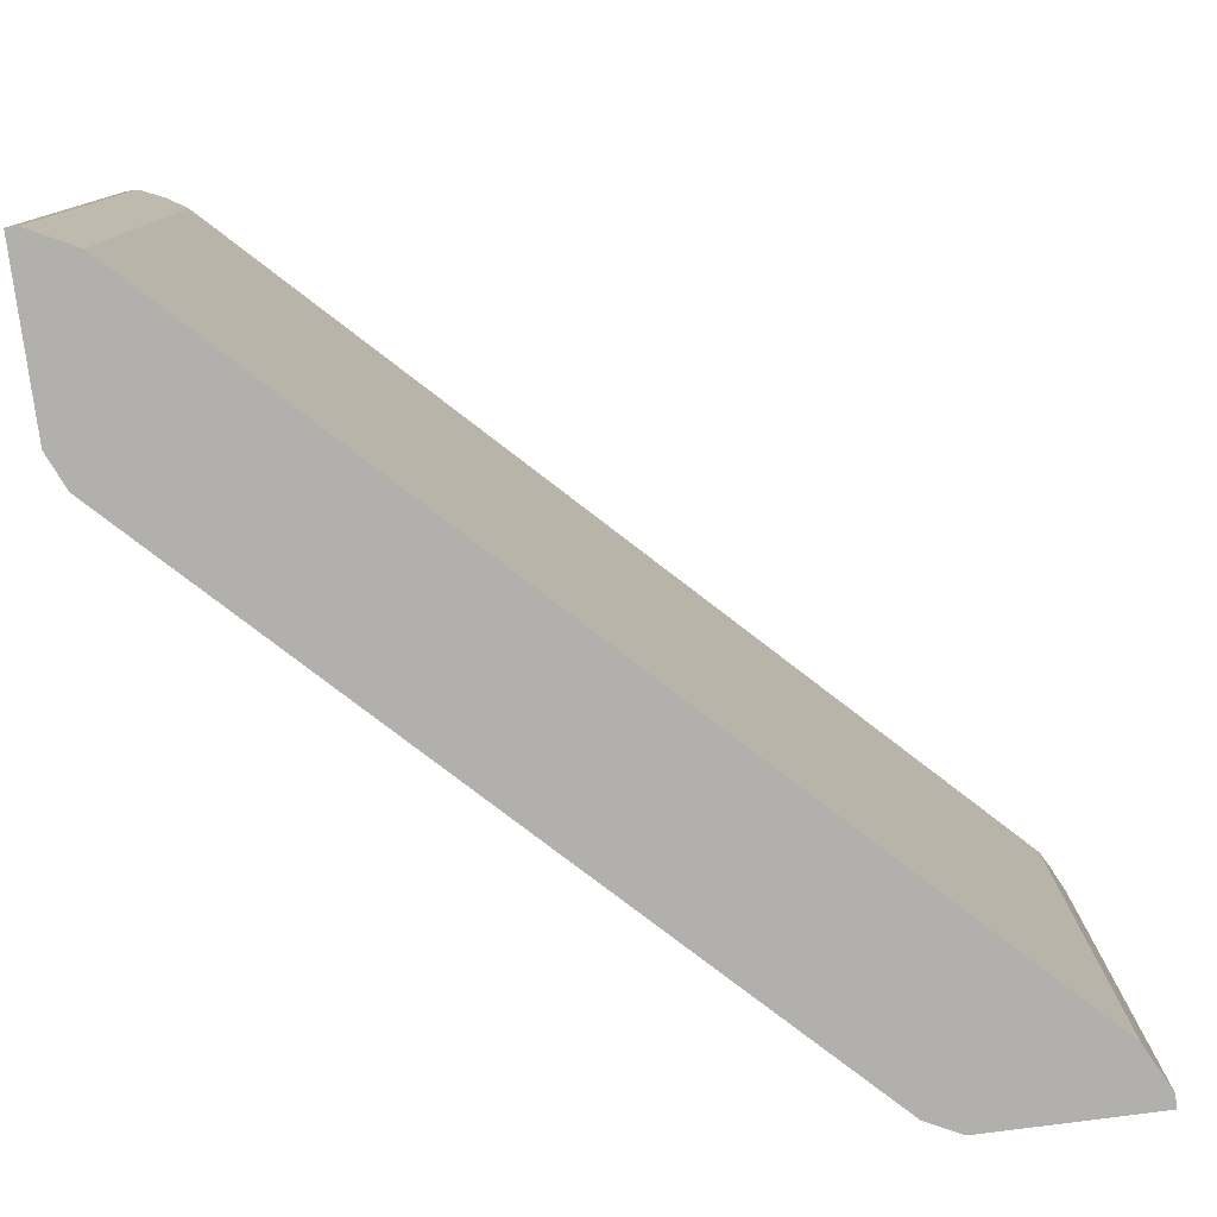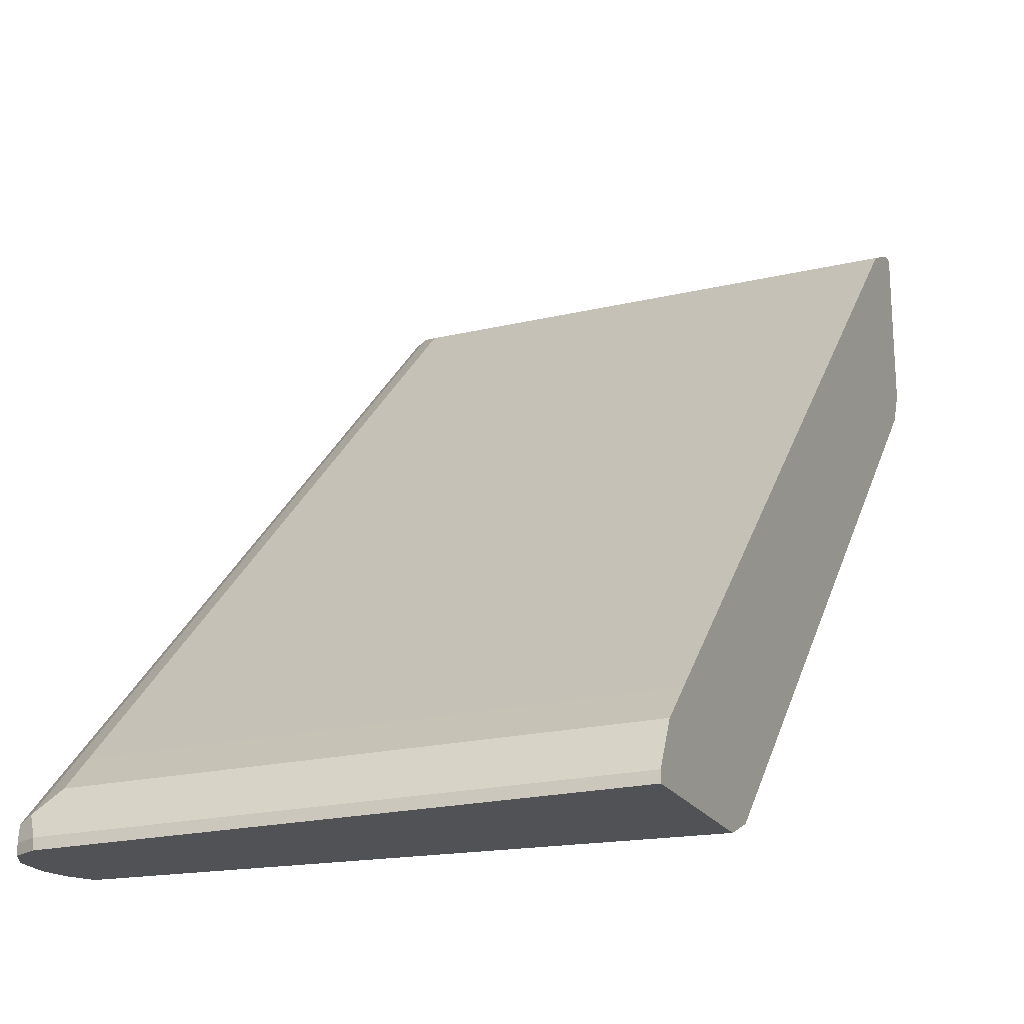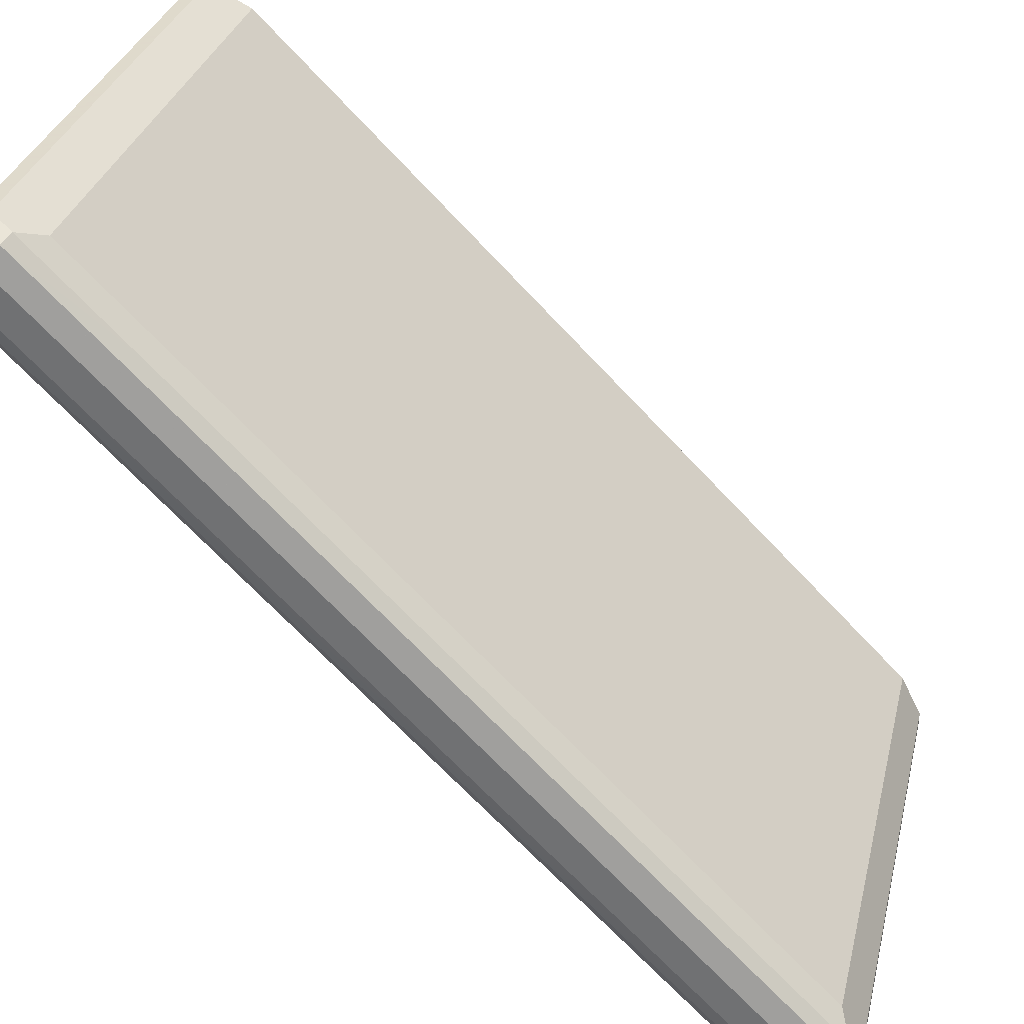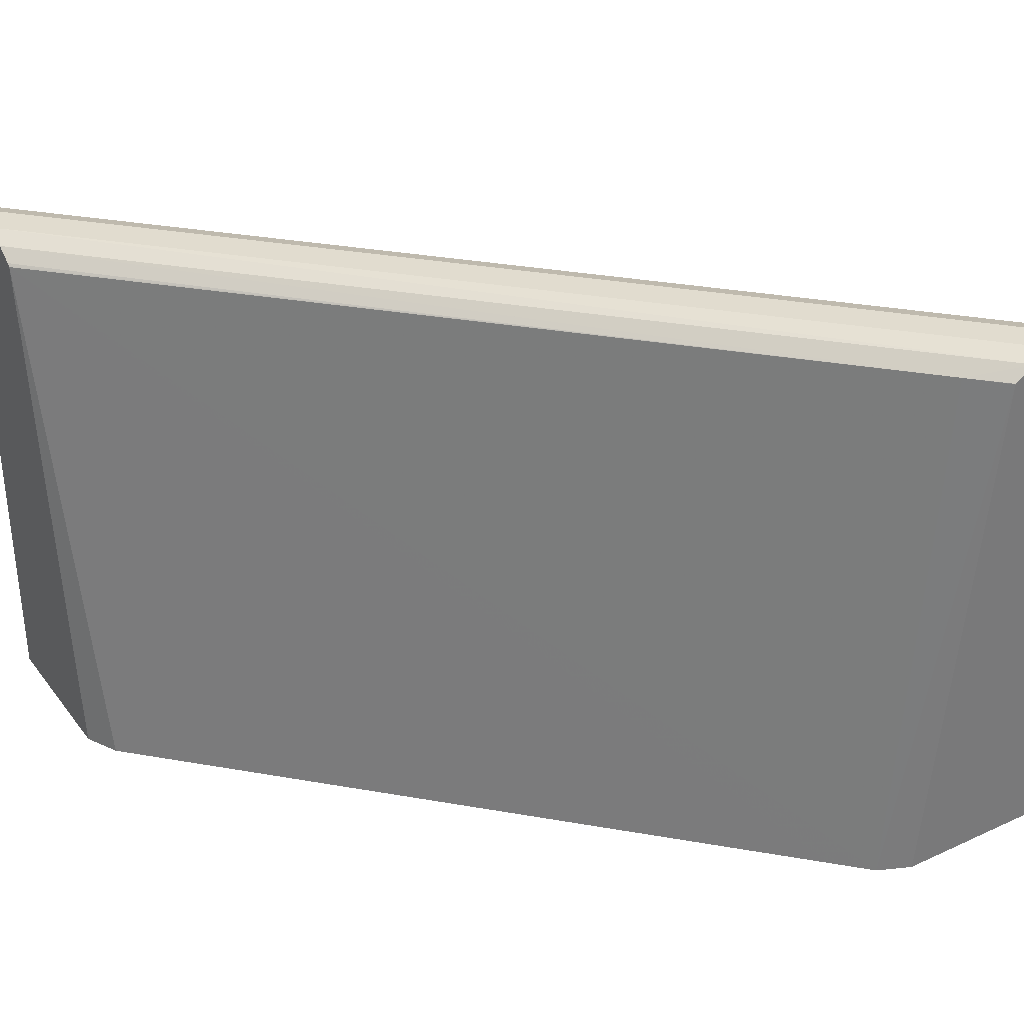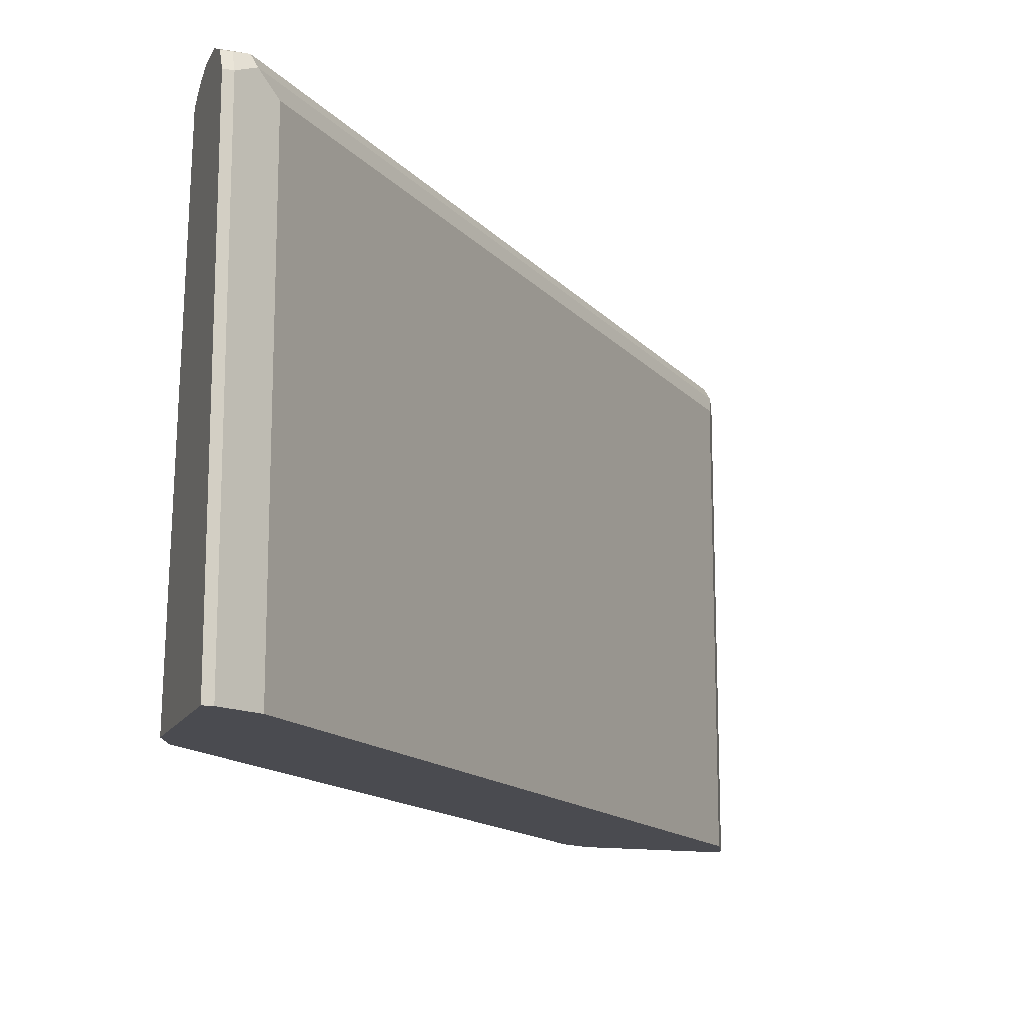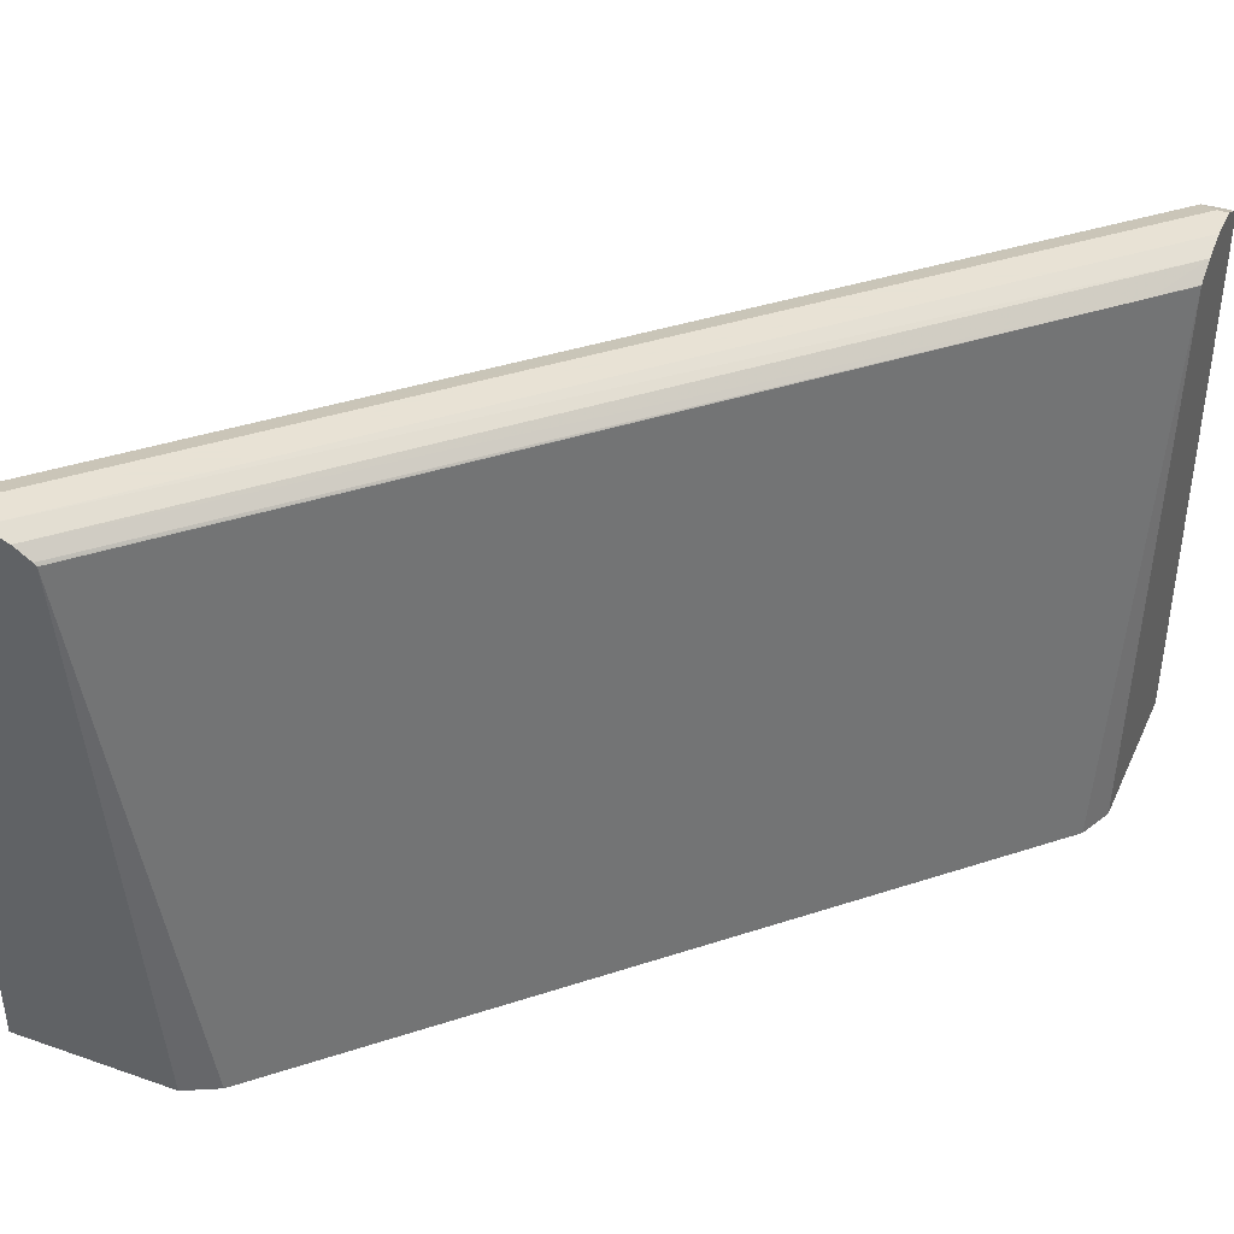
<metadata>
{"format":"obj","ext":"obj","renderer":"f3d","projection":"perspective","resolution":1024,"background":"white","views":[{"elev":-78.8,"azim":-82.5,"up":"+Y"},{"elev":-20.9,"azim":-66.9,"up":"+Z"},{"elev":32.4,"azim":-166.5,"up":"+Z"},{"elev":34.2,"azim":148.3,"up":"+Y"},{"elev":-14.6,"azim":-109.1,"up":"+Y"},{"elev":40.6,"azim":113.2,"up":"+Y"}]}
</metadata>
<code>
v -0.6078 -0.2013 0.01381
v -0.5876 -0.2013 0.02261
v -0.7063 -0.2013 0.01381
v -0.6388 0.1274 0.01381
v -0.6188 0.1278 0.03366
v -0.2343 0.1272 0.4176
v -0.5674 -0.2013 0.04278
v -0.7063 -0.2013 0.02021
v -0.7063 0.1211 0.01381
v -0.6389 0.1278 0.01381
v -0.5784 0.1278 0.07401
v -0.6393 0.1281 0.01381
v -0.651 0.1359 0.01381
v -0.2343 0.1356 0.4294
v -0.2343 0.129 0.4194
v -0.3363 0.1278 0.3161
v -0.2556 0.1278 0.3969
v -0.2355 0.1278 0.417
v -0.2343 -0.2013 0.3858
v -0.2446 -0.2013 0.3656
v -0.3253 -0.2013 0.2849
v -0.7063 0.1211 0.02021
v -0.6928 -0.2013 0.04711
v -0.6995 0.1345 0.01381
v -0.6659 0.1413 0.01381
v -0.2343 0.1413 0.4439
v -0.2343 -0.2013 0.4843
v -0.6995 0.1278 0.03366
v -0.6962 0.1362 0.0303
v -0.6995 0.1345 0.02021
v -0.6726 -0.2013 0.06728
v -0.6928 0.1143 0.04711
v -0.6861 0.1413 0.01381
v -0.2343 0.1413 0.4641
v -0.2343 0.1211 0.4843
v -0.2422 -0.2013 0.4843
v -0.6558 0.1362 0.07064
v -0.6726 0.1143 0.06728
v -0.6188 0.1278 0.1144
v -0.6861 0.1413 0.02021
v -0.4642 0.1413 0.2422
v -0.5919 -0.2013 0.148
v -0.2422 0.1413 0.4641
v -0.2343 0.1345 0.4775
v -0.2422 0.1211 0.4843
v -0.2619 -0.2013 0.4745
v -0.5751 0.1362 0.1514
v -0.5919 0.1143 0.148
v -0.3498 0.1143 0.3901
v -0.3162 0.1278 0.417
v -0.333 0.1362 0.3935
v -0.3027 0.1413 0.4036
v -0.3498 -0.2013 0.3901
v -0.2523 0.1362 0.4742
v -0.2422 0.1345 0.4775
v -0.2556 0.1278 0.4775
v -0.2691 0.1143 0.4708
v -0.2691 -0.2013 0.4708
f 27 35 45
f 29 41 40
f 29 37 41
f 28 47 37
f 28 39 47
f 28 48 39
f 28 38 48
f 28 32 38
f 28 37 29
f 27 45 36
f 31 42 48
f 29 40 30
f 24 40 33
f 25 43 34
f 25 52 43
f 25 41 52
f 25 40 41
f 25 33 40
f 24 30 40
f 23 38 32
f 23 31 38
f 22 29 30
f 22 28 29
f 15 17 16
f 31 48 38
f 25 34 26
f 34 43 55
f 43 54 55
f 35 44 55
f 15 18 17
f 50 56 54
f 50 57 56
f 49 57 50
f 49 58 57
f 49 53 58
f 46 57 58
f 45 57 46
f 45 56 57
f 45 54 56
f 45 55 54
f 43 52 54
f 42 49 48
f 42 53 49
f 41 54 52
f 41 51 54
f 41 47 51
f 39 51 47
f 39 50 51
f 39 49 50
f 39 48 49
f 50 54 51
f 37 47 41
f 36 45 46
f 35 55 45
f 34 55 44
f 13 26 14
f 1 10 4
f 11 15 16
f 2 5 6
f 2 4 5
f 1 4 2
f 1 12 10
f 1 13 12
f 1 25 13
f 1 33 25
f 1 24 33
f 1 9 24
f 1 3 9
f 1 8 3
f 2 6 7
f 1 23 8
f 1 42 31
f 1 53 42
f 1 58 53
f 1 46 58
f 1 36 46
f 1 27 36
f 1 20 19
f 1 21 20
f 1 7 21
f 1 2 7
f 13 25 26
f 1 31 23
f 3 8 22
f 1 19 27
f 4 10 5
f 3 22 9
f 9 30 24
f 9 22 30
f 8 28 22
f 8 23 32
f 6 11 16
f 6 21 7
f 6 20 21
f 6 19 20
f 6 27 19
f 6 35 27
f 6 44 35
f 8 32 28
f 6 26 34
f 6 34 44
f 5 10 12
f 5 12 13
f 5 14 15
f 5 15 11
f 5 13 14
f 6 17 18
f 6 18 15
f 6 15 14
f 6 14 26
f 6 16 17
f 5 11 6

</code>
